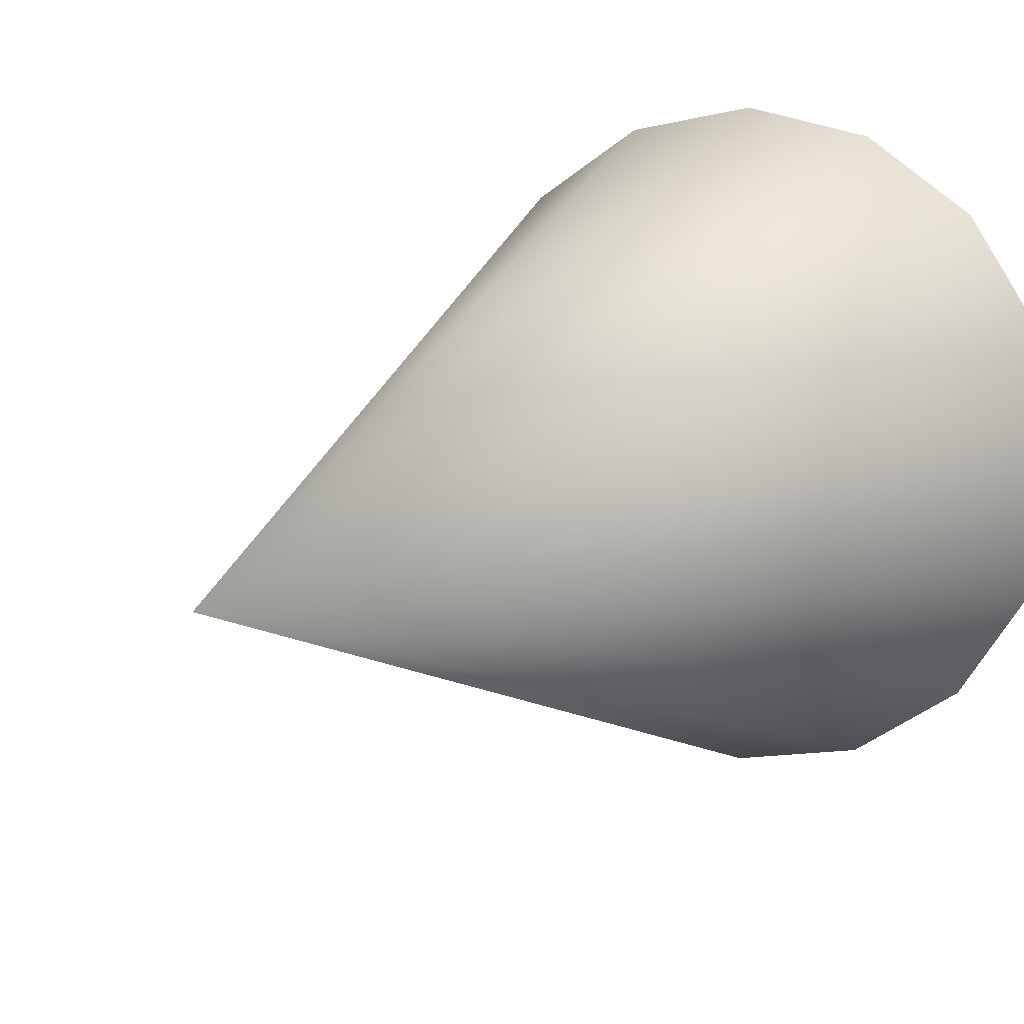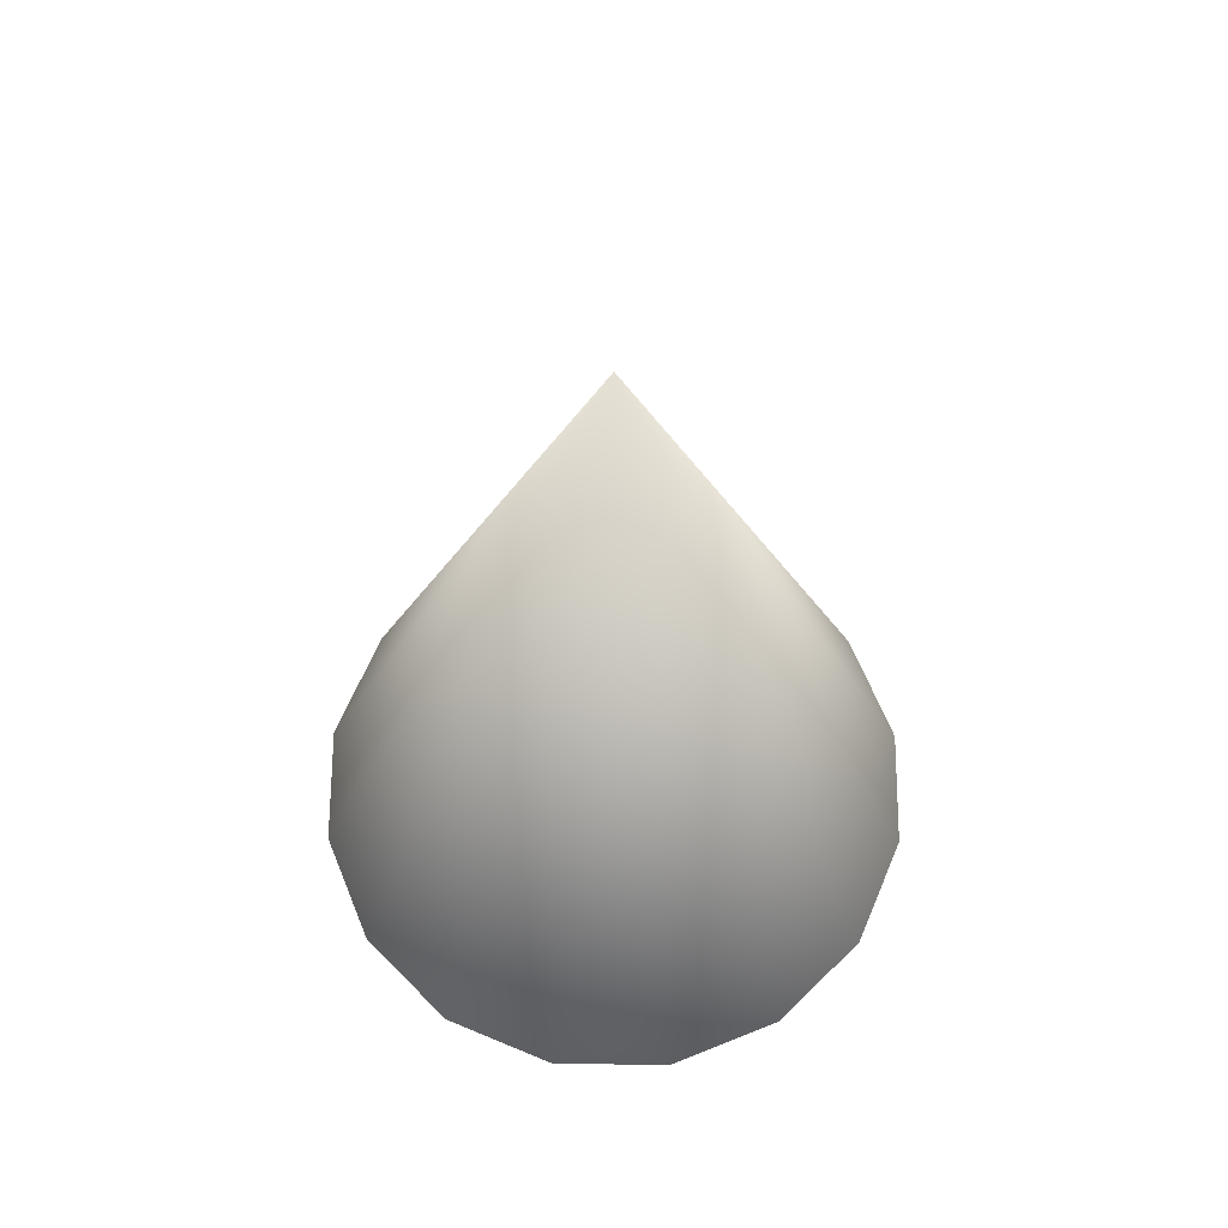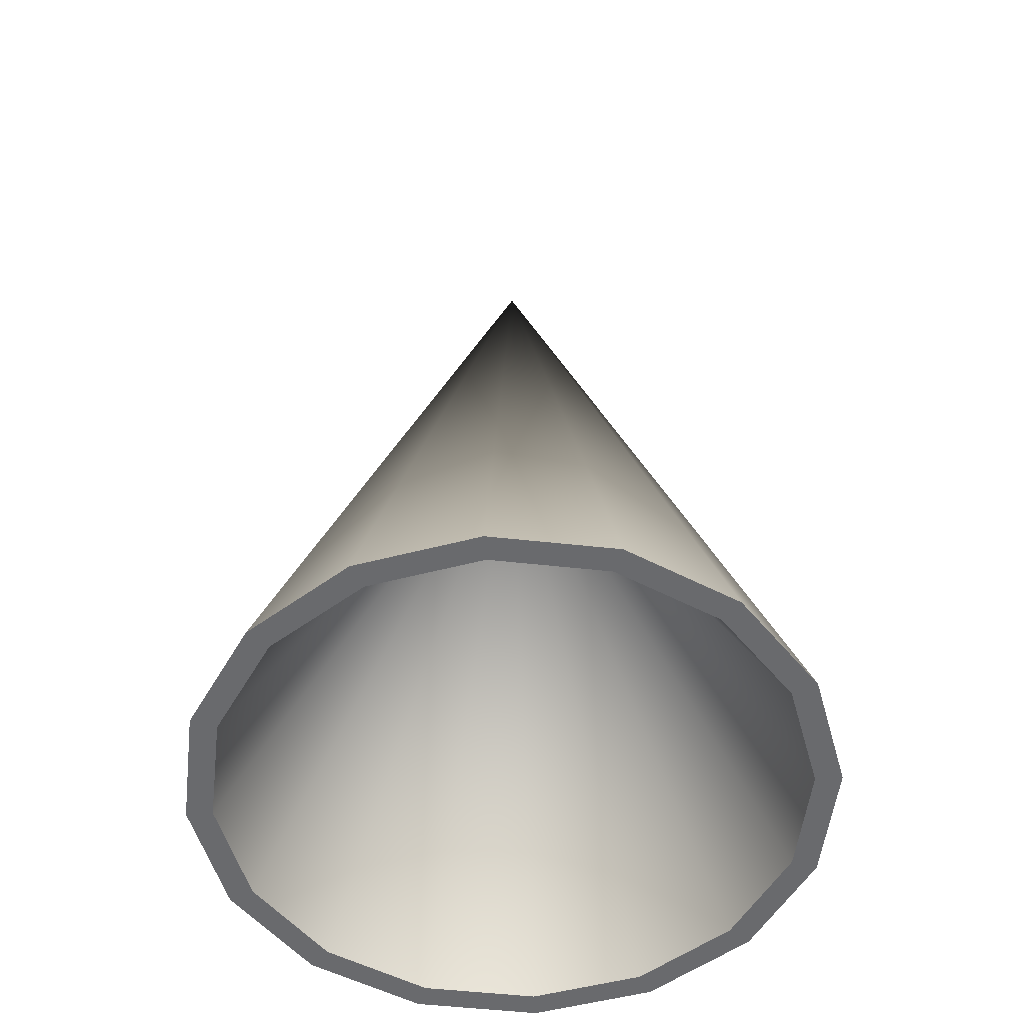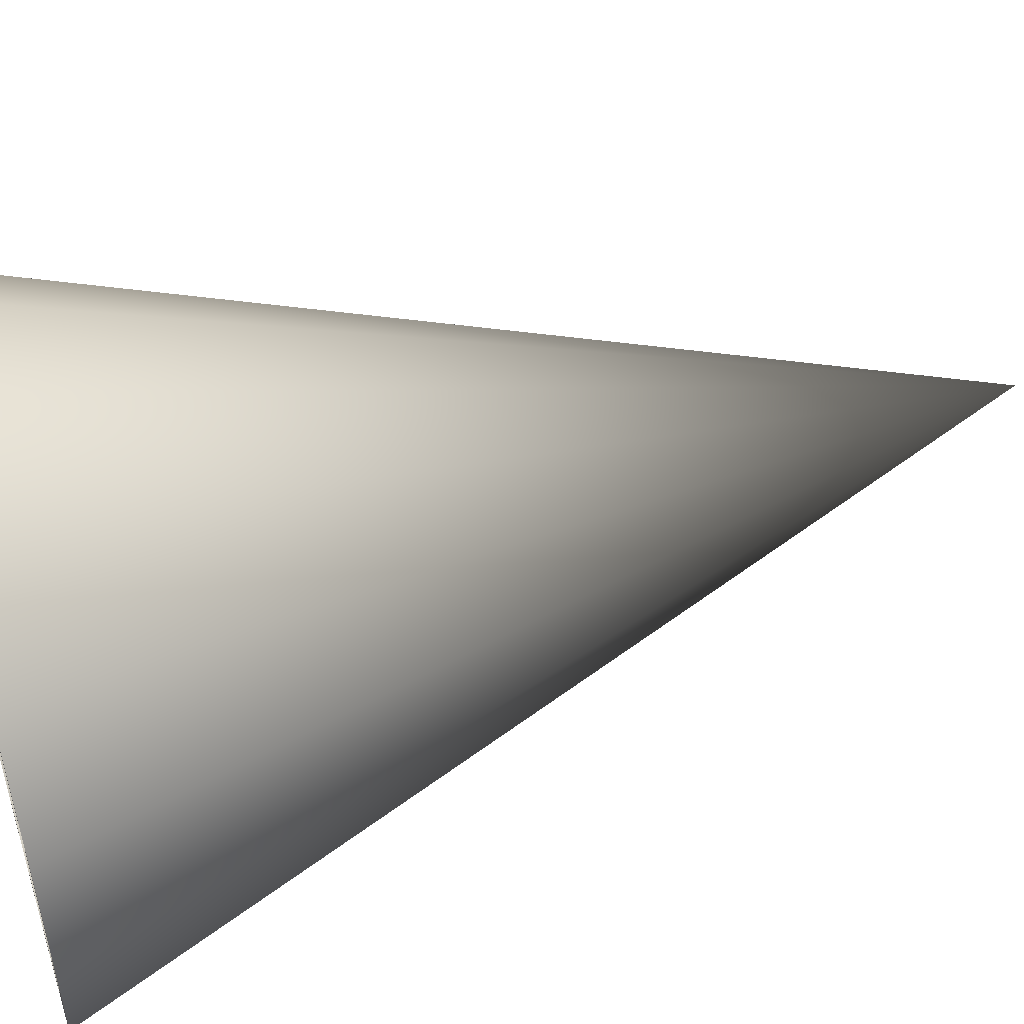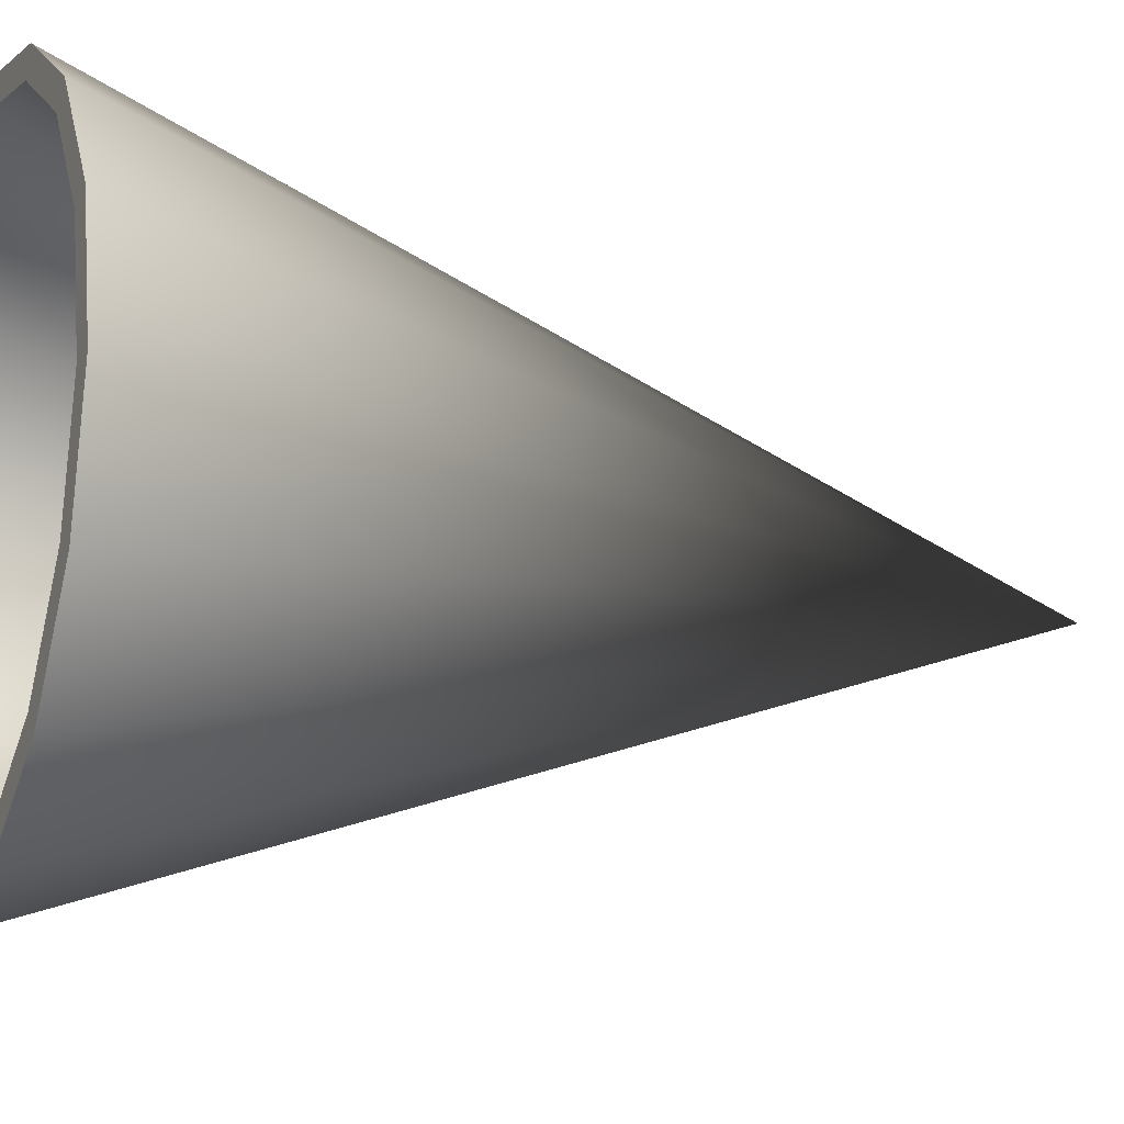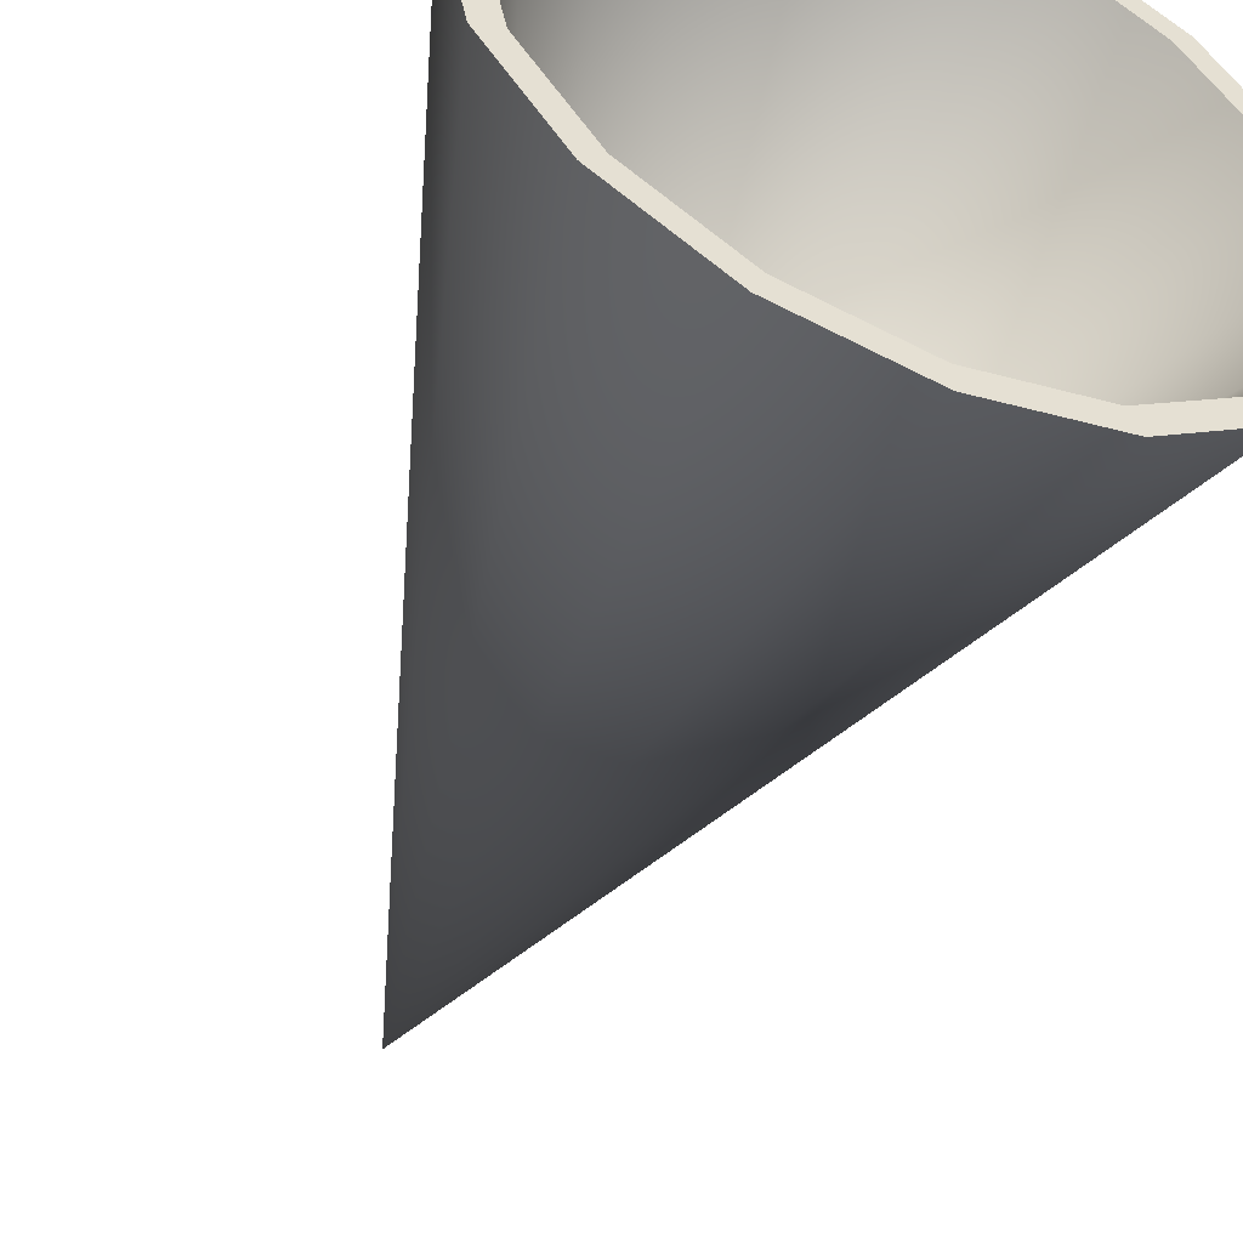
<metadata>
{"format":"obj","ext":"obj","renderer":"f3d","projection":"perspective","resolution":1024,"background":"white","views":[{"elev":10.2,"azim":-150.5,"up":"+Z"},{"elev":65.3,"azim":-55.9,"up":"+Y"},{"elev":-53.0,"azim":-85.5,"up":"+Y"},{"elev":52.0,"azim":72.3,"up":"+Z"},{"elev":-16.2,"azim":66.9,"up":"+Z"},{"elev":-51.1,"azim":-23.5,"up":"+Z"}]}
</metadata>
<code>
g m_PartyHat01
v 0.686 -0.1743 -1.656
v 5.495e-08 4.968 4.71e-08
v 0 -0.1743 -1.793
v 1.268 -0.1743 -1.268
v 1.656 -0.1743 -0.686
v 1.793 -0.1743 -1.961e-08
v 1.656 -0.1743 0.686
v 1.268 -0.1743 1.268
v 0.686 -0.1743 1.656
v -2.483e-07 -0.1743 1.793
v -0.686 -0.1743 1.656
v -1.268 -0.1743 1.268
v -1.656 -0.1743 0.686
v -1.793 -0.1743 7.187e-08
v -1.656 -0.1743 -0.686
v -1.268 -0.1743 -1.268
v -0.686 -0.1743 -1.656
v 0 -0.1743 -1.793
v 1.163 -0.1743 -1.163
v 0.6292 -0.1743 -1.519
v 5.495e-08 3.408 4.71e-08
v 1.519 -0.1743 -0.6292
v 0 -0.1743 -1.644
v 1.644 -0.1743 -1.961e-08
v -0.6292 -0.1743 -1.519
v 1.519 -0.1743 0.6292
v -1.163 -0.1743 -1.163
v 1.163 -0.1743 1.163
v -1.519 -0.1743 -0.6292
v 0.6292 -0.1743 1.519
v -1.644 -0.1743 7.187e-08
v -2.483e-07 -0.1743 1.644
v -1.519 -0.1743 0.6292
v -0.6292 -0.1743 1.519
v -1.163 -0.1743 1.163
v 1.163 -0.1743 -1.163
v 0.686 -0.1743 -1.656
v 0.6292 -0.1743 -1.519
v 1.268 -0.1743 -1.268
v 0 -0.1743 -1.793
v 1.519 -0.1743 -0.6292
v 0 -0.1743 -1.644
v 1.656 -0.1743 -0.686
v -0.686 -0.1743 -1.656
v 1.644 -0.1743 -1.961e-08
v -0.6292 -0.1743 -1.519
v 1.793 -0.1743 -1.961e-08
v -1.268 -0.1743 -1.268
v 1.519 -0.1743 0.6292
v -1.163 -0.1743 -1.163
v 1.656 -0.1743 0.686
v -1.656 -0.1743 -0.686
v 1.163 -0.1743 1.163
v -1.519 -0.1743 -0.6292
v 1.268 -0.1743 1.268
v -1.793 -0.1743 7.187e-08
v 0.6292 -0.1743 1.519
v -1.644 -0.1743 7.187e-08
v 0.686 -0.1743 1.656
v -1.656 -0.1743 0.686
v -2.483e-07 -0.1743 1.644
v -1.519 -0.1743 0.6292
v -2.483e-07 -0.1743 1.793
v -1.268 -0.1743 1.268
v -0.6292 -0.1743 1.519
v -1.163 -0.1743 1.163
v -0.686 -0.1743 1.656
g m_PartyHat01_0
f 3 2 1
f 1 2 4
f 4 2 5
f 5 2 6
f 6 2 7
f 7 2 8
f 8 2 9
f 9 2 10
f 10 2 11
f 11 2 12
f 12 2 13
f 13 2 14
f 14 2 15
f 15 2 16
f 16 2 17
f 17 2 18
f 21 20 19
f 21 19 22
f 21 23 20
f 21 22 24
f 21 25 23
f 21 24 26
f 21 27 25
f 21 26 28
f 21 29 27
f 21 28 30
f 21 31 29
f 21 30 32
f 21 33 31
f 21 32 34
f 21 35 33
f 21 34 35
f 38 37 36
f 37 39 36
f 40 37 38
f 36 39 41
f 42 40 38
f 39 43 41
f 44 40 42
f 41 43 45
f 46 44 42
f 43 47 45
f 48 44 46
f 45 47 49
f 50 48 46
f 47 51 49
f 52 48 50
f 49 51 53
f 54 52 50
f 51 55 53
f 56 52 54
f 53 55 57
f 58 56 54
f 55 59 57
f 60 56 58
f 57 59 61
f 62 60 58
f 59 63 61
f 64 60 62
f 61 63 65
f 66 64 62
f 63 67 65
f 67 64 66
f 65 67 66

</code>
